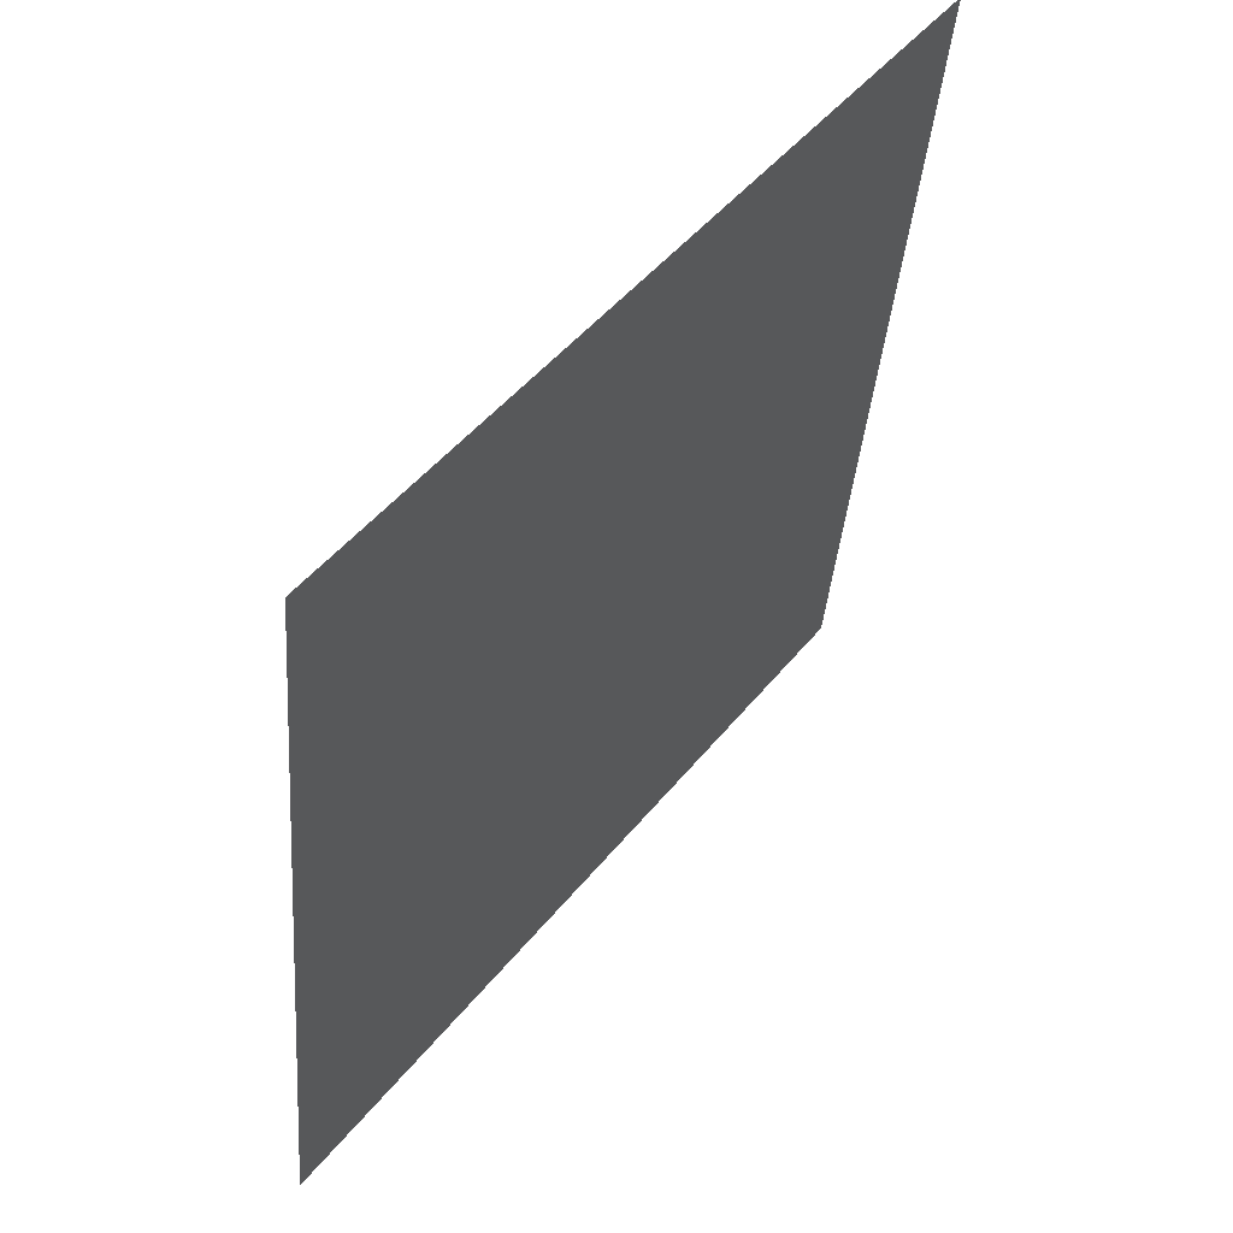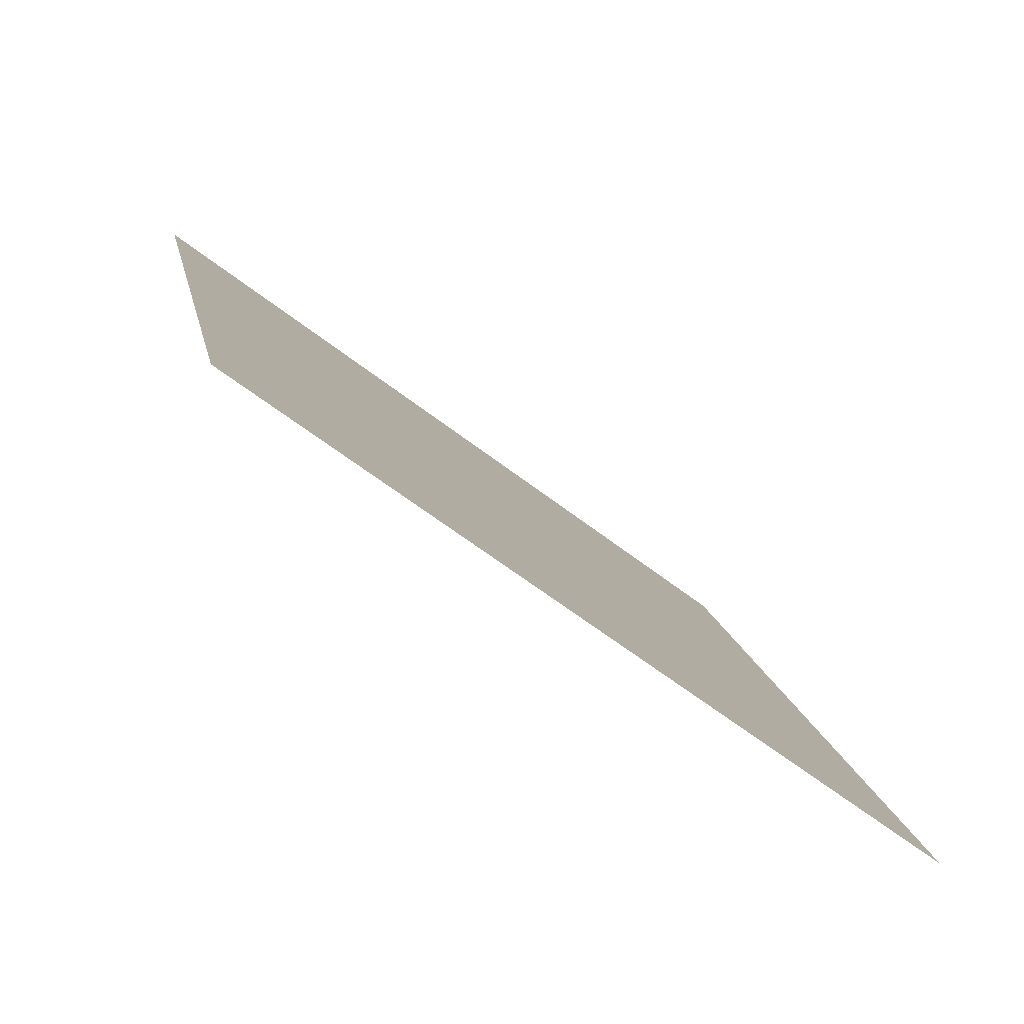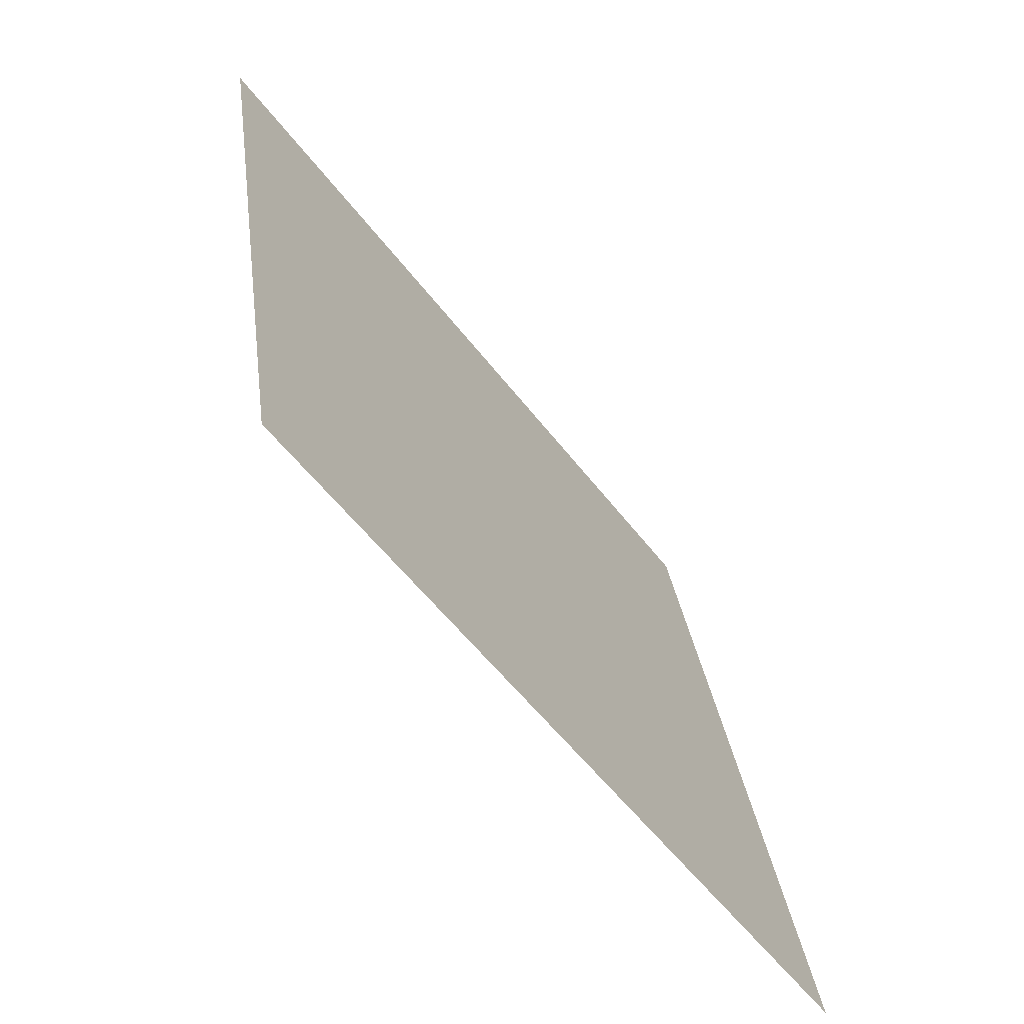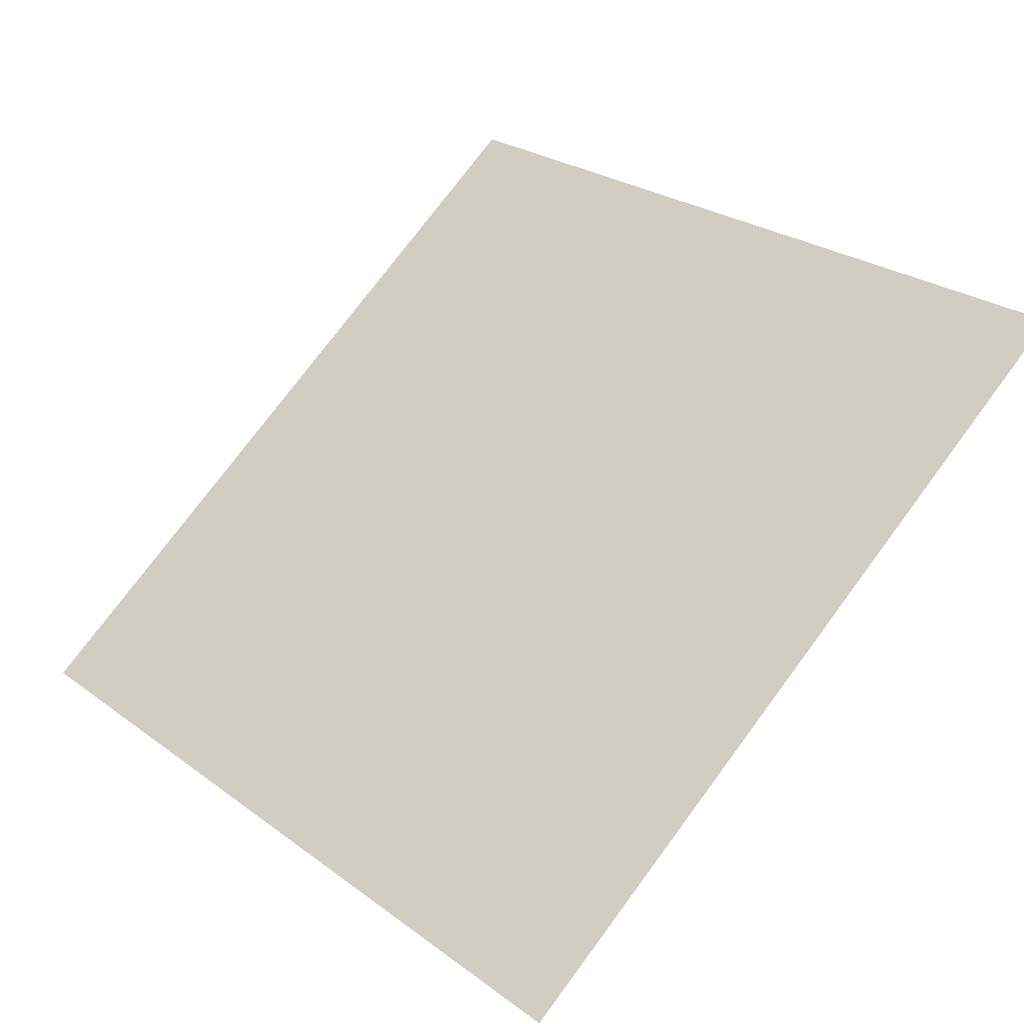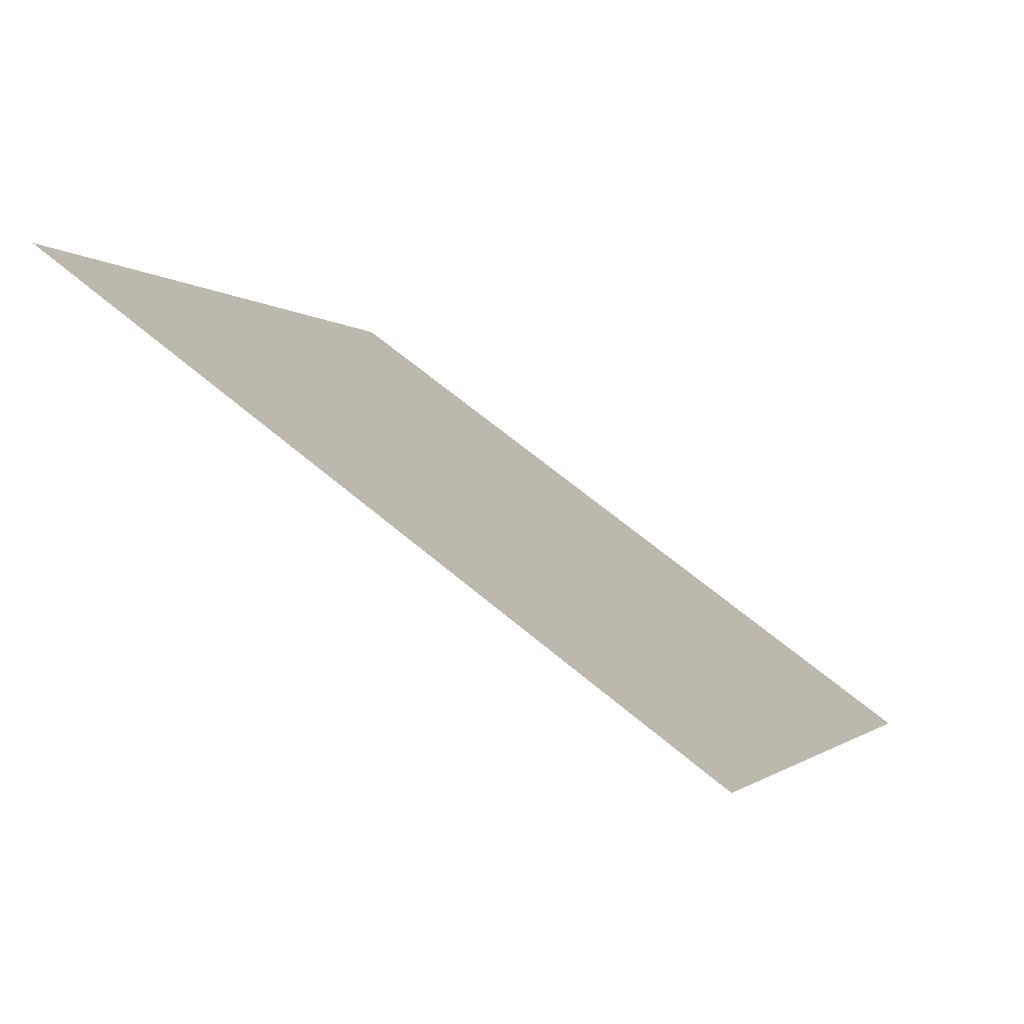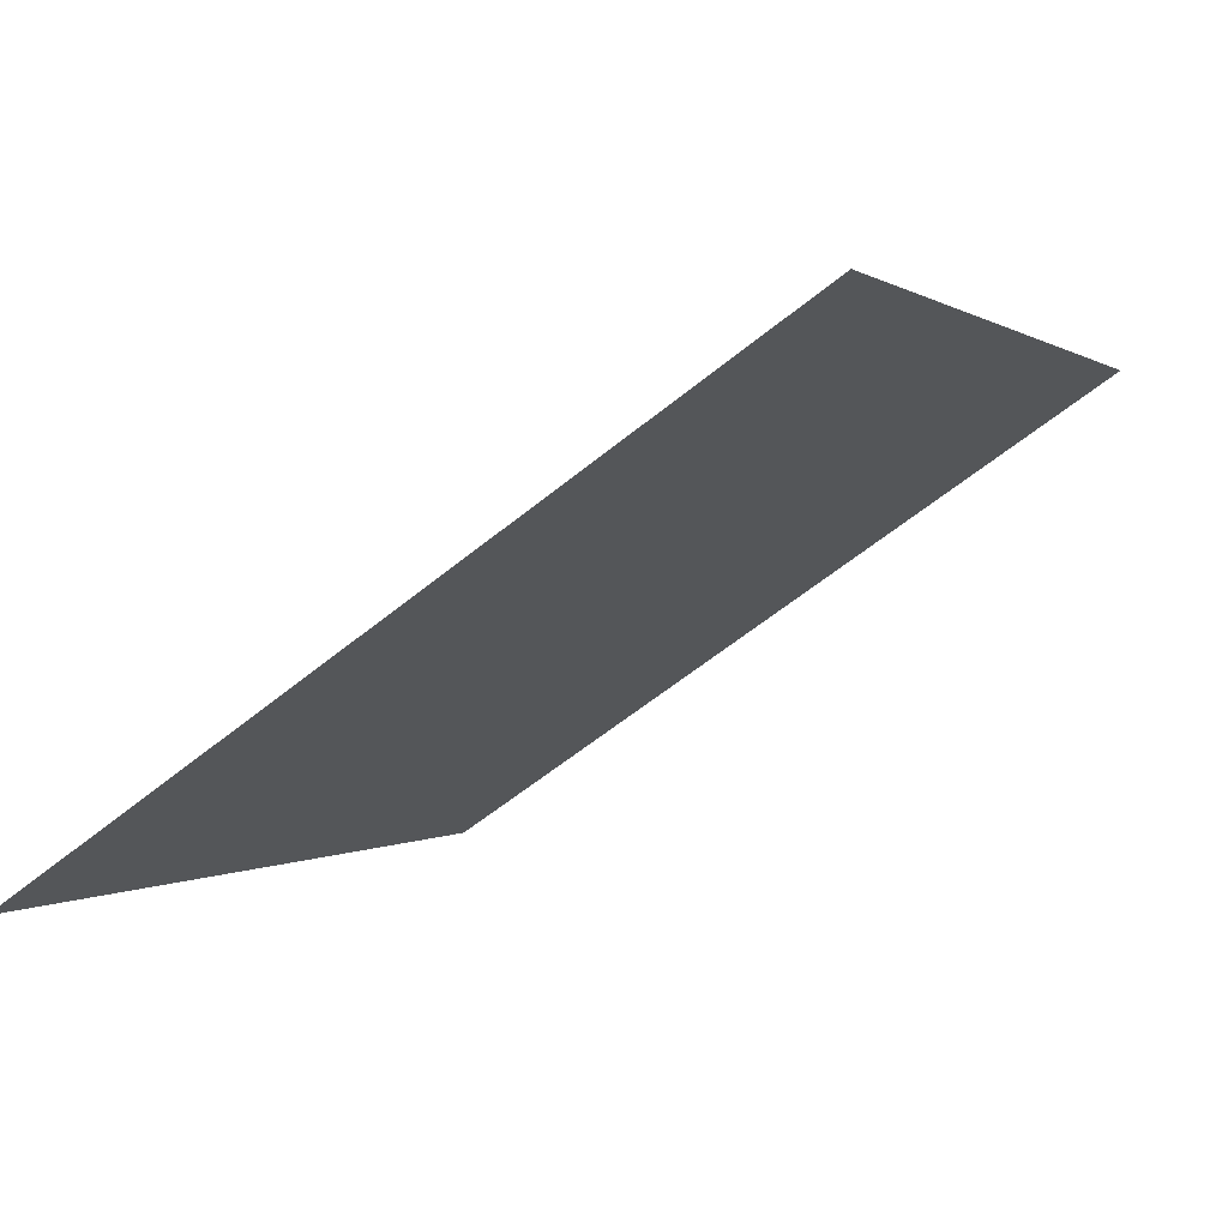
<metadata>
{"format":"obj","ext":"obj","renderer":"f3d","projection":"perspective","resolution":1024,"background":"white","views":[{"elev":-39.2,"azim":84.1,"up":"+Z"},{"elev":13.4,"azim":79.9,"up":"+Y"},{"elev":30.2,"azim":-98.5,"up":"+Z"},{"elev":27.7,"azim":-130.5,"up":"+Y"},{"elev":-2.8,"azim":109.3,"up":"+Y"},{"elev":-60.2,"azim":38.6,"up":"+Z"}]}
</metadata>
<code>
v 0.1534 0.6447 0.3217
v 0.1468 0.6448 0.3218
v 0.147 0.6487 0.3271
v 0.1535 0.6486 0.327
f 4 3 2 1

</code>
